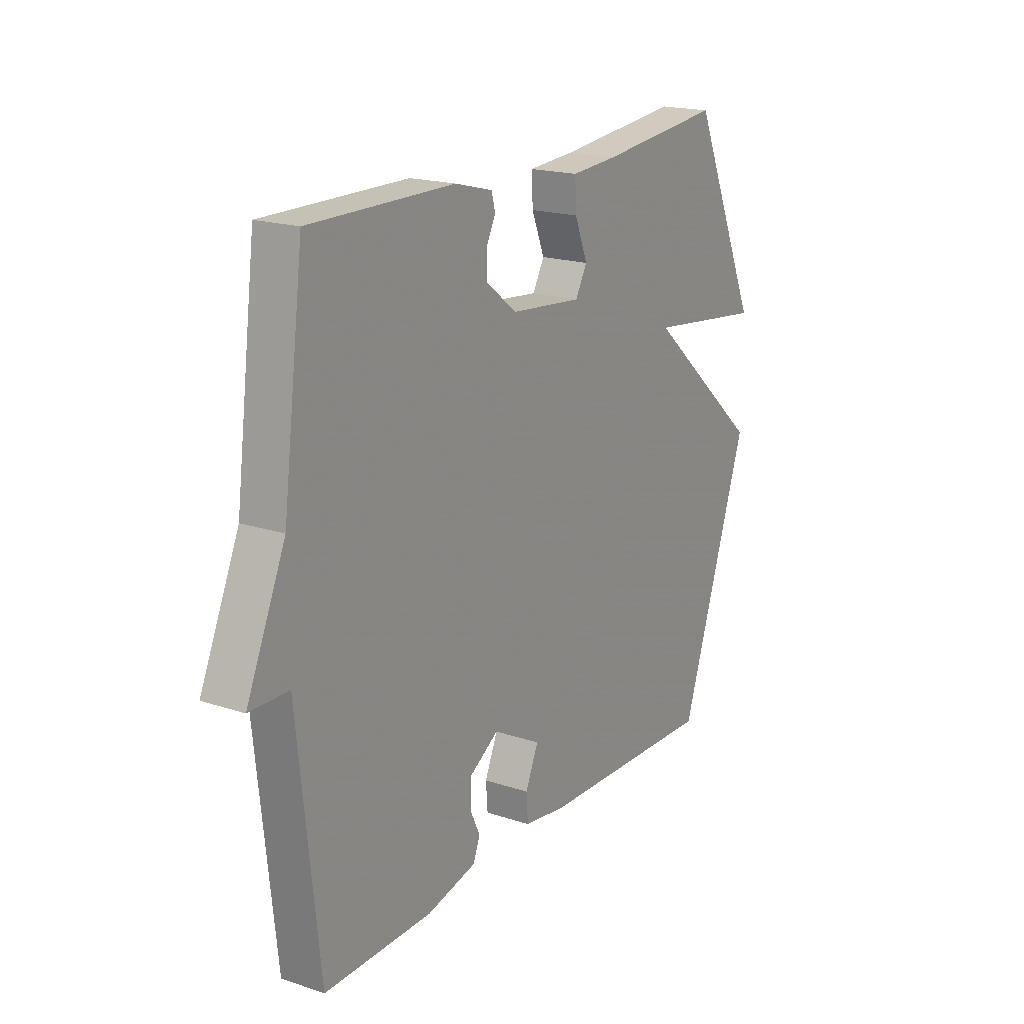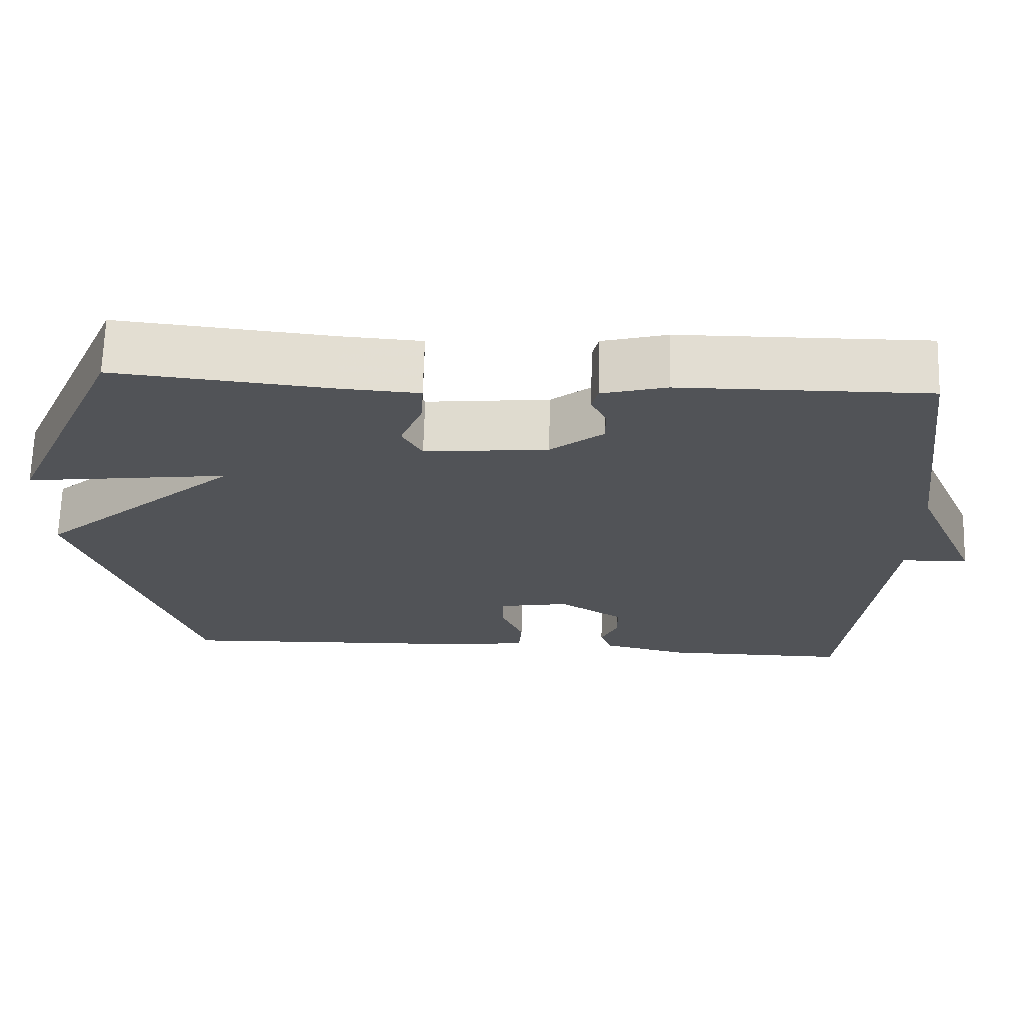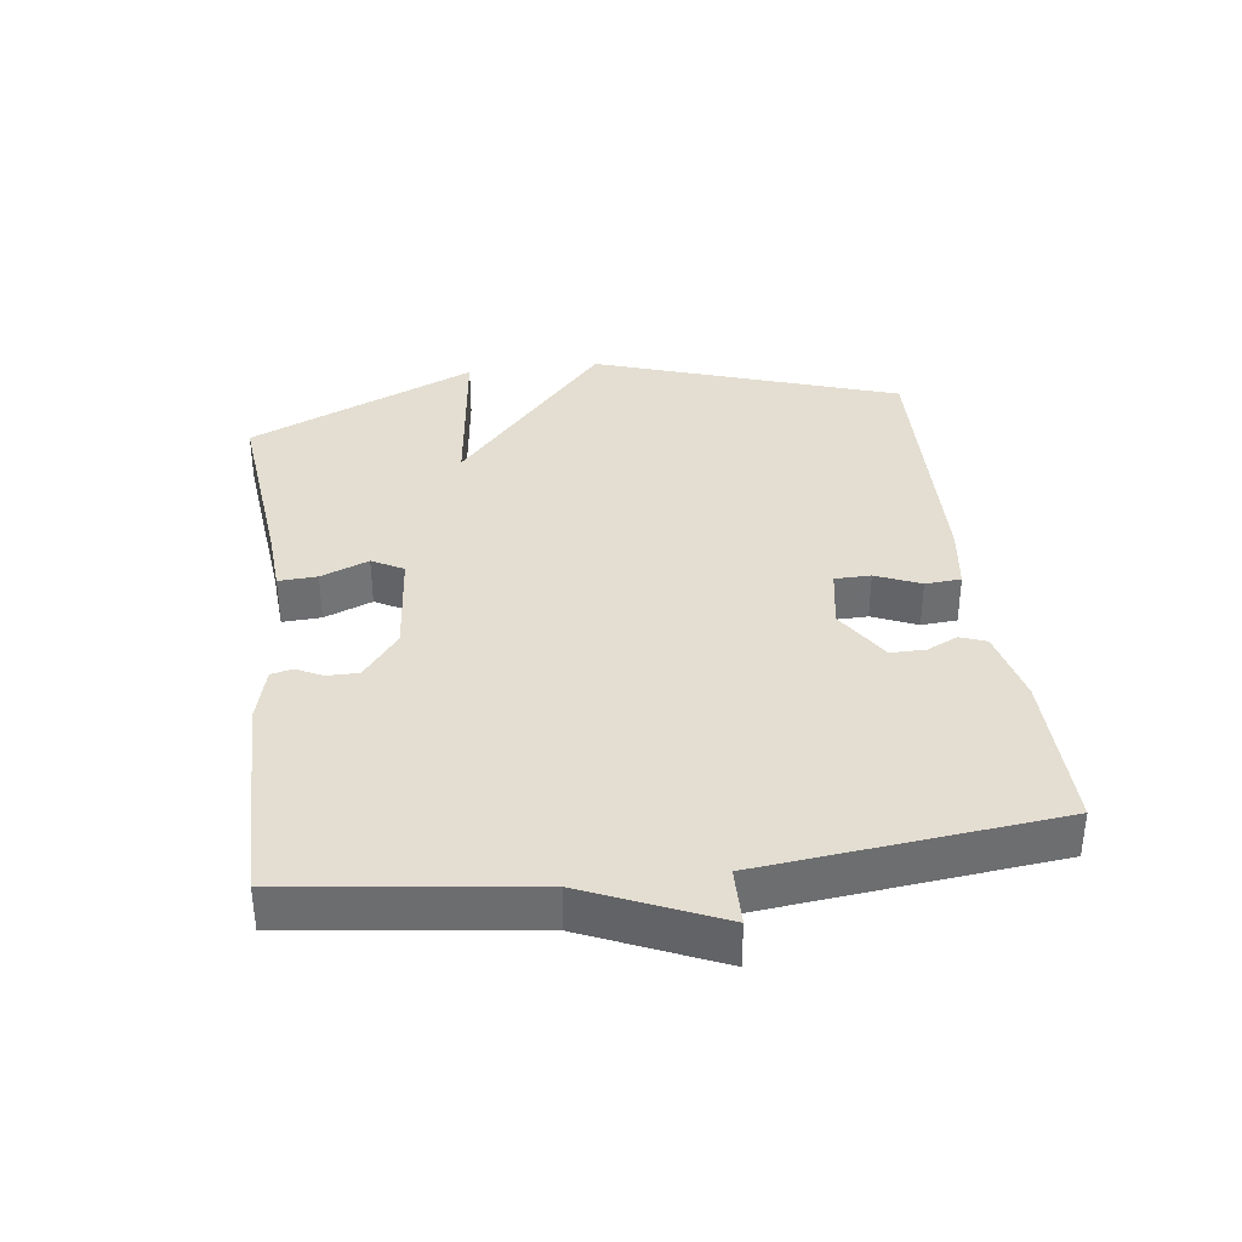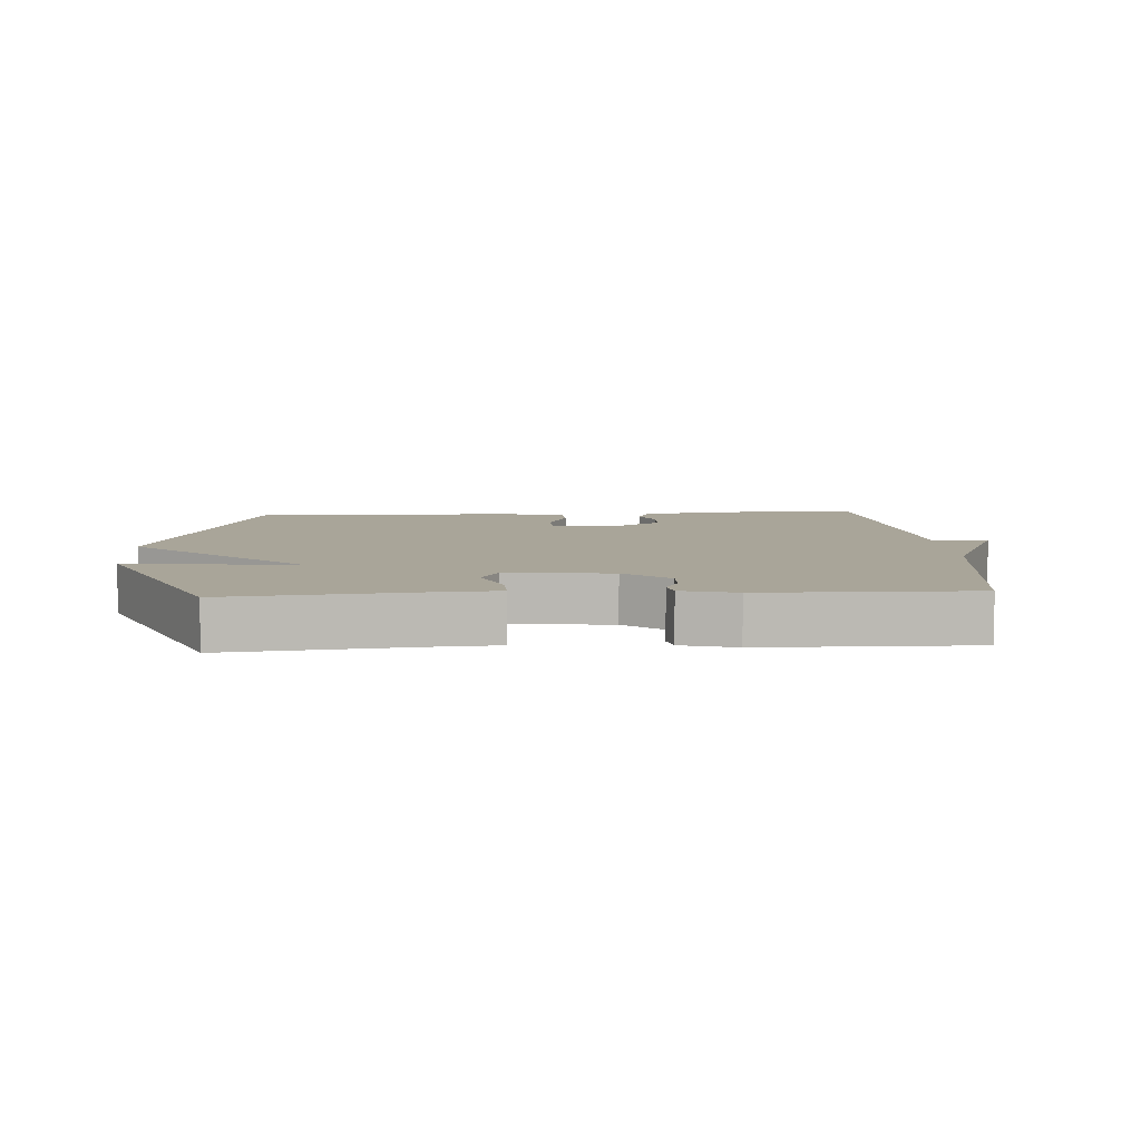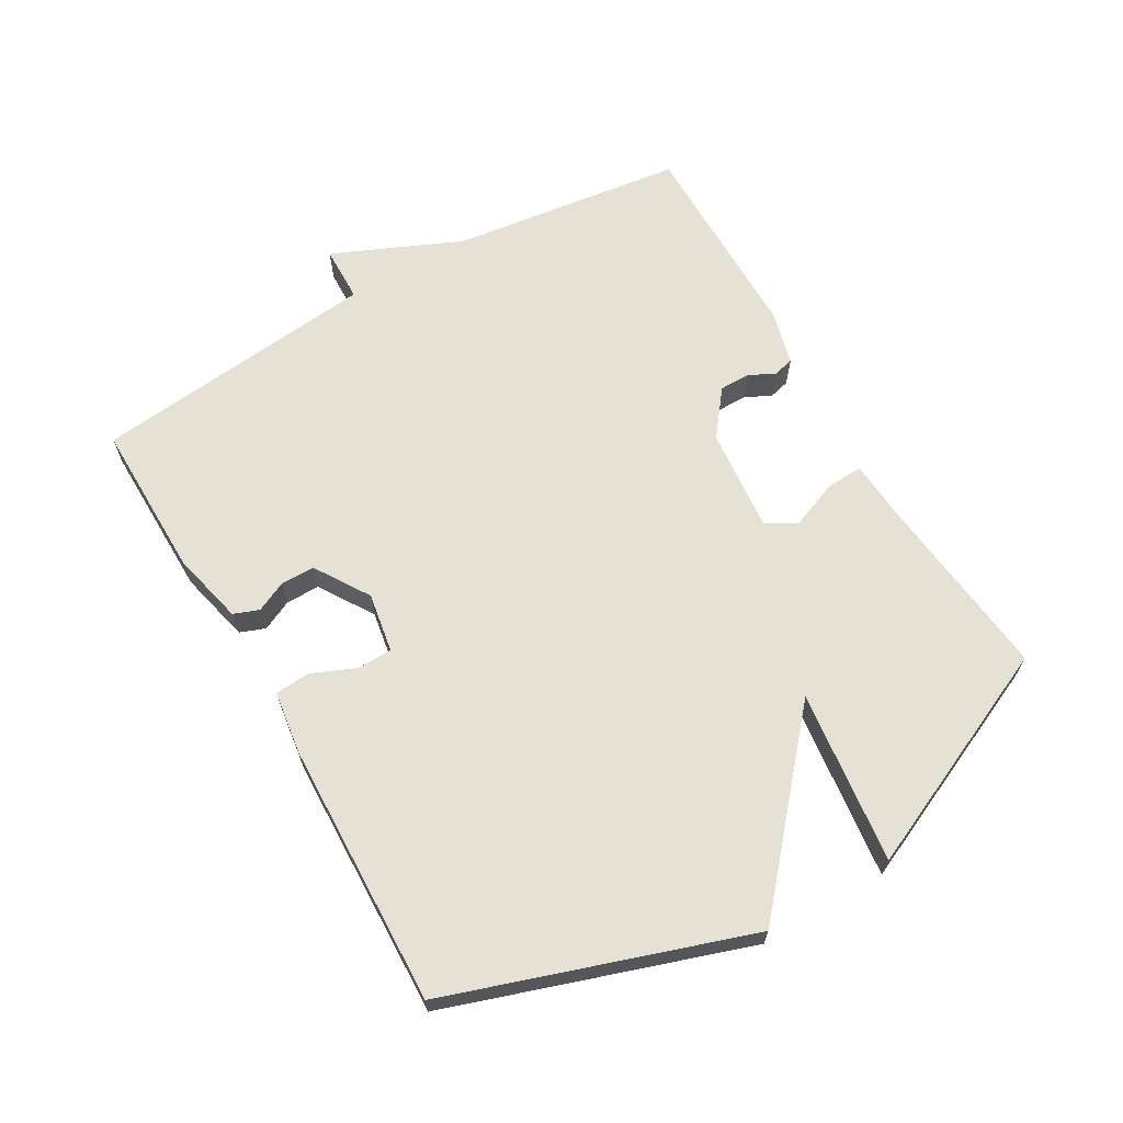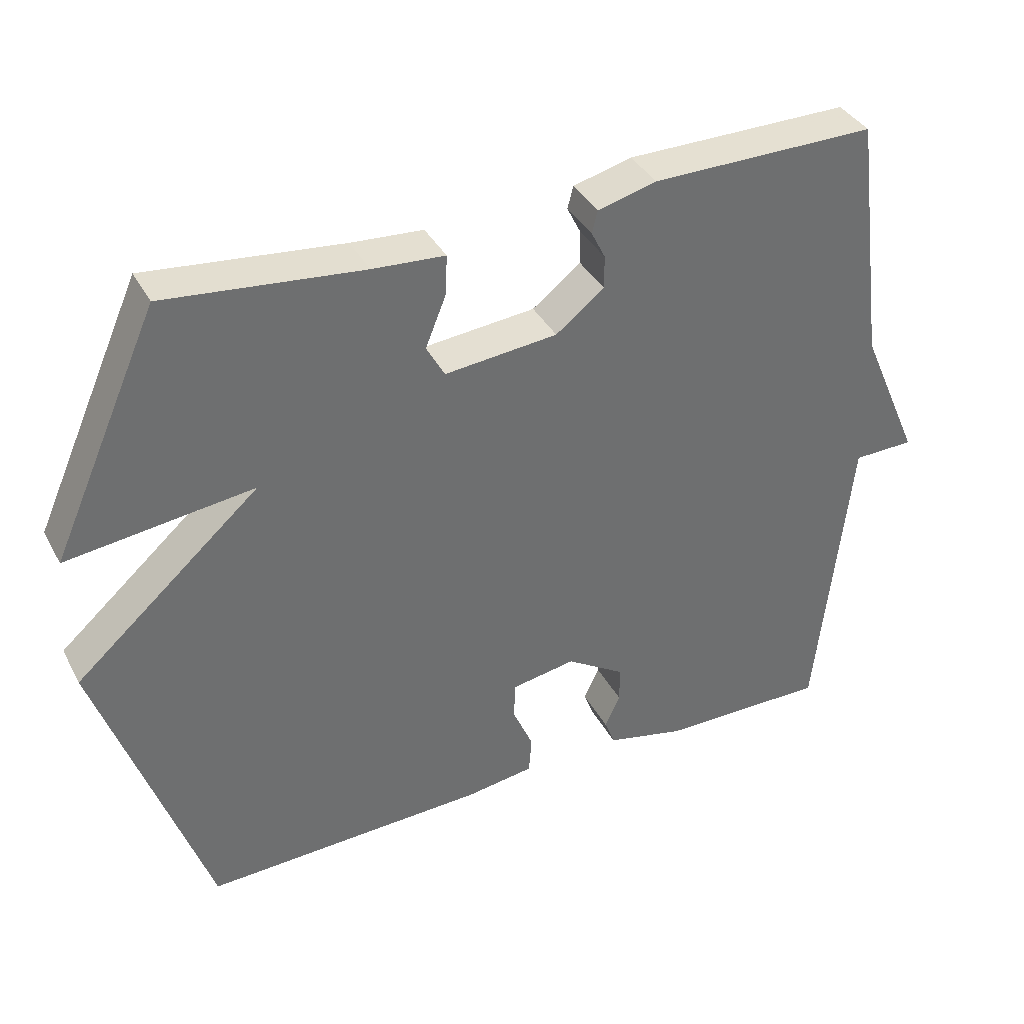
<metadata>
{"format":"obj","ext":"obj","renderer":"f3d","projection":"perspective","resolution":1024,"background":"white","views":[{"elev":19.0,"azim":122.1,"up":"+Z"},{"elev":68.1,"azim":1.6,"up":"+Z"},{"elev":36.1,"azim":82.5,"up":"+Y"},{"elev":7.4,"azim":-3.3,"up":"+Y"},{"elev":65.1,"azim":-120.2,"up":"+Y"},{"elev":37.5,"azim":-25.5,"up":"+Z"}]}
</metadata>
<code>
v -0.5 0.07 -0.5
v -0.654 0.07 -0.044
v -0.389 0.07 0.189
v -0.654 0.07 0.156
v -0.5 0.07 0.5
v -0.22 0.07 0.471
v -0.117 0.07 0.464
v -0.12 0.07 0.406
v -0.149 0.07 0.334
v -0.123 0.07 0.287
v 0.038 0.07 0.303
v 0.107 0.07 0.357
v 0.107 0.07 0.404
v 0.087 0.07 0.444
v 0.095 0.07 0.476
v 0.179 0.07 0.498
v 0.5 0.07 0.5
v 0.547 0.07 0.142
v 0.634 0.07 -0.056
v 0.547 0.07 -0.058
v 0.5 0.07 -0.5
v 0.259 0.07 -0.498
v 0.147 0.07 -0.472
v 0.132 0.07 -0.433
v 0.154 0.07 -0.386
v 0.154 0.07 -0.334
v 0.07 0.07 -0.281
v -0.022 0.07 -0.297
v -0.023 0.07 -0.351
v 0.006 0.07 -0.418
v 0.002 0.07 -0.472
v -0.095 0.07 -0.486
v -0.5 0 -0.5
v -0.654 0 -0.044
v -0.389 0 0.189
v -0.654 0 0.156
v -0.5 0 0.5
v -0.22 0 0.471
v -0.117 0 0.464
v -0.12 0 0.406
v -0.149 0 0.334
v -0.123 0 0.287
v 0.038 0 0.303
v 0.107 0 0.357
v 0.107 0 0.404
v 0.087 0 0.444
v 0.095 0 0.476
v 0.179 0 0.498
v 0.5 0 0.5
v 0.547 0 0.142
v 0.634 0 -0.056
v 0.547 0 -0.058
v 0.5 0 -0.5
v 0.259 0 -0.498
v 0.147 0 -0.472
v 0.132 0 -0.433
v 0.154 0 -0.386
v 0.154 0 -0.334
v 0.07 0 -0.281
v -0.022 0 -0.297
v -0.023 0 -0.351
v 0.006 0 -0.418
v 0.002 0 -0.472
v -0.095 0 -0.486
f 1 2 3
f 32 1 3
f 31 32 3
f 30 31 3
f 29 30 3
f 28 29 3
f 27 28 3
f 26 27 3
f 23 24 25
f 22 23 25
f 21 22 25
f 20 21 25
f 20 25 26
f 18 19 20
f 17 18 20
f 16 17 20
f 15 16 20
f 14 15 20
f 13 14 20
f 12 13 20 26
f 11 12 26
f 10 11 26 3
f 6 7 8 9
f 5 6 9
f 4 5 9
f 3 4 9
f 3 9 10
f 35 34 33
f 35 33 64
f 35 64 63
f 35 63 62
f 35 62 61
f 35 61 60
f 35 60 59
f 35 59 58
f 57 56 55
f 57 55 54
f 57 54 53
f 57 53 52
f 58 57 52
f 52 51 50
f 52 50 49
f 52 49 48
f 52 48 47
f 52 47 46
f 52 46 45
f 58 52 45 44
f 58 44 43
f 35 58 43 42
f 41 40 39 38
f 41 38 37
f 41 37 36
f 41 36 35
f 42 41 35
f 1 33 34 2
f 2 34 35 3
f 3 35 36 4
f 4 36 37 5
f 5 37 38 6
f 6 38 39 7
f 7 39 40 8
f 8 40 41 9
f 9 41 42 10
f 10 42 43 11
f 11 43 44 12
f 12 44 45 13
f 13 45 46 14
f 14 46 47 15
f 15 47 48 16
f 16 48 49 17
f 17 49 50 18
f 18 50 51 19
f 19 51 52 20
f 20 52 53 21
f 21 53 54 22
f 22 54 55 23
f 23 55 56 24
f 24 56 57 25
f 25 57 58 26
f 26 58 59 27
f 27 59 60 28
f 28 60 61 29
f 29 61 62 30
f 30 62 63 31
f 31 63 64 32
f 32 64 33 1

</code>
